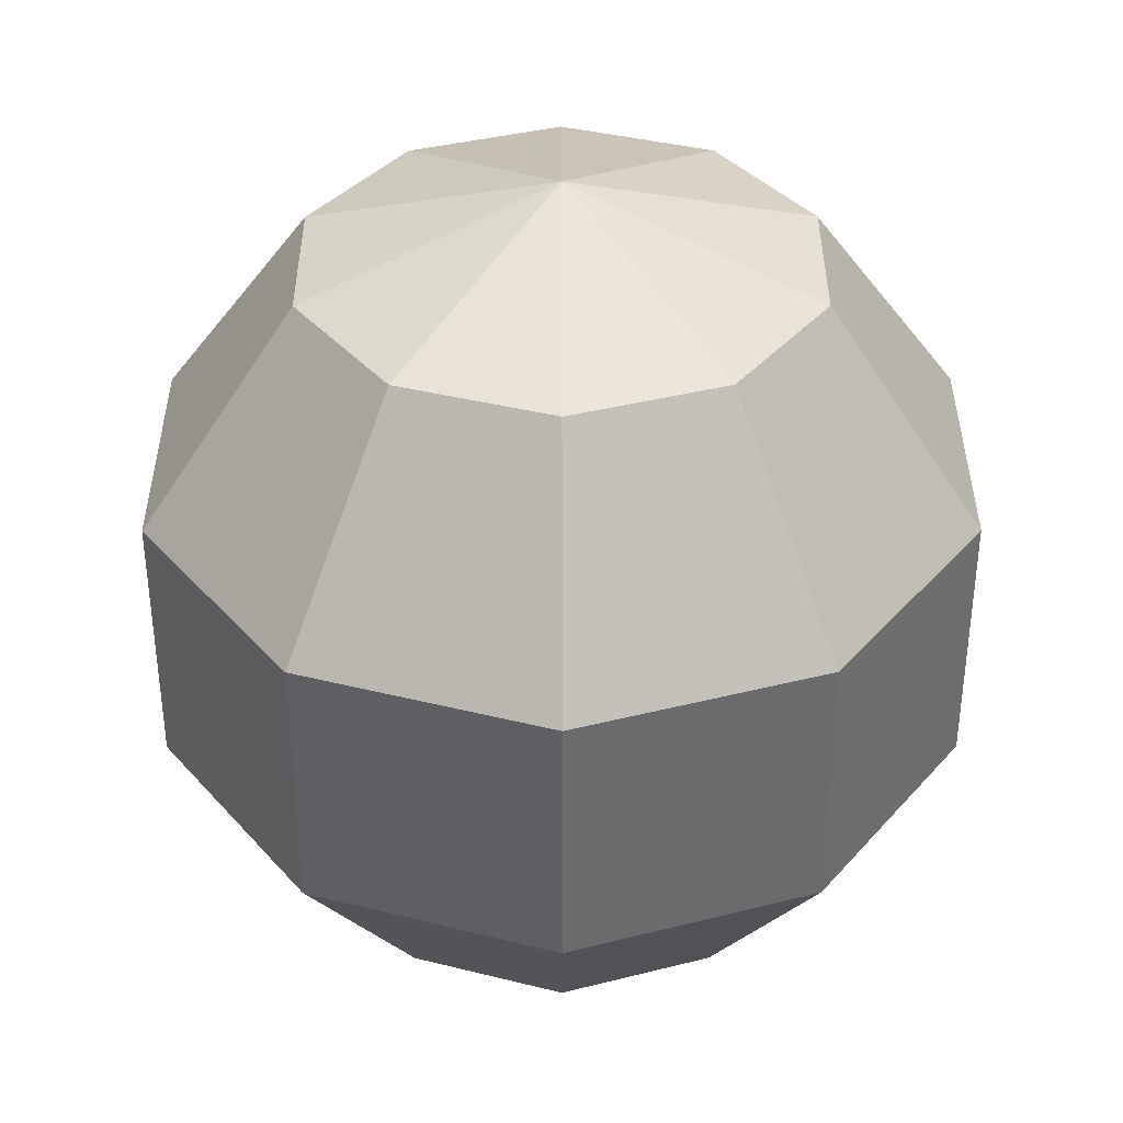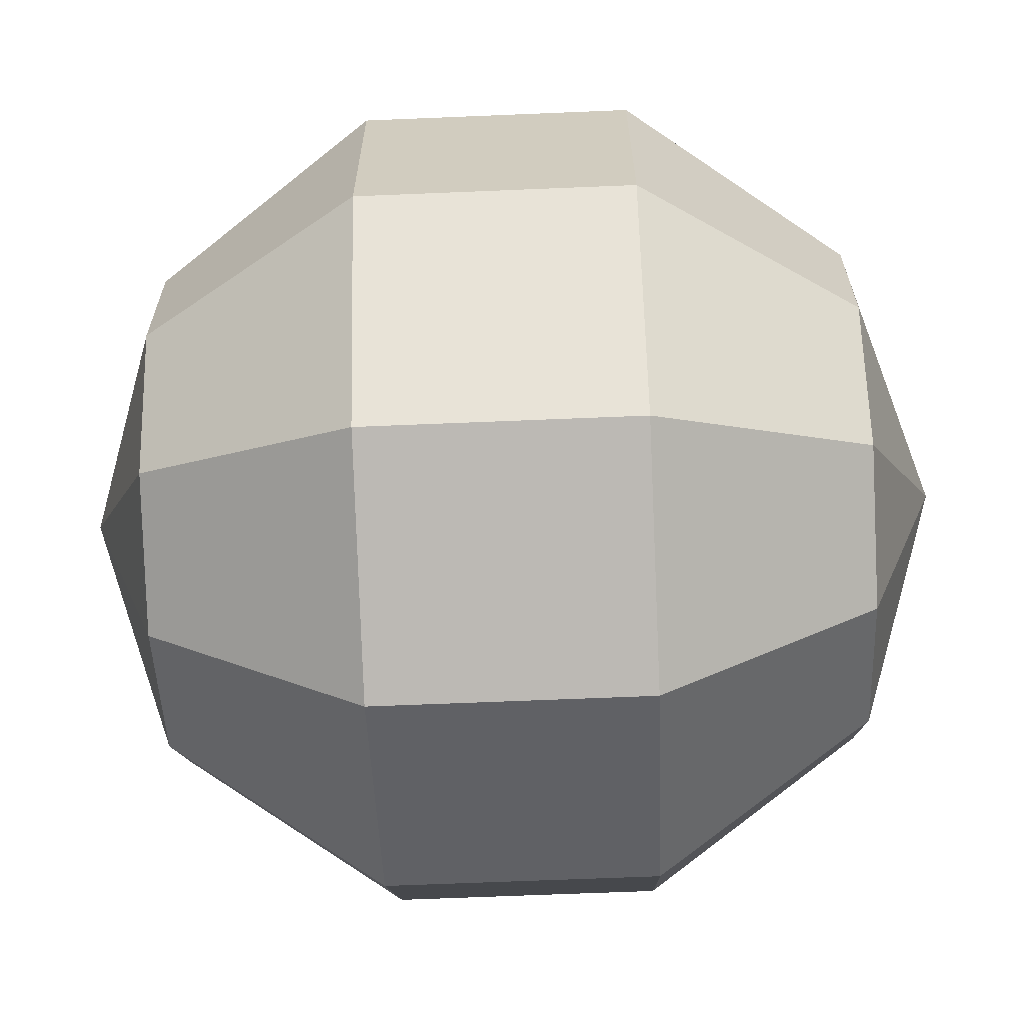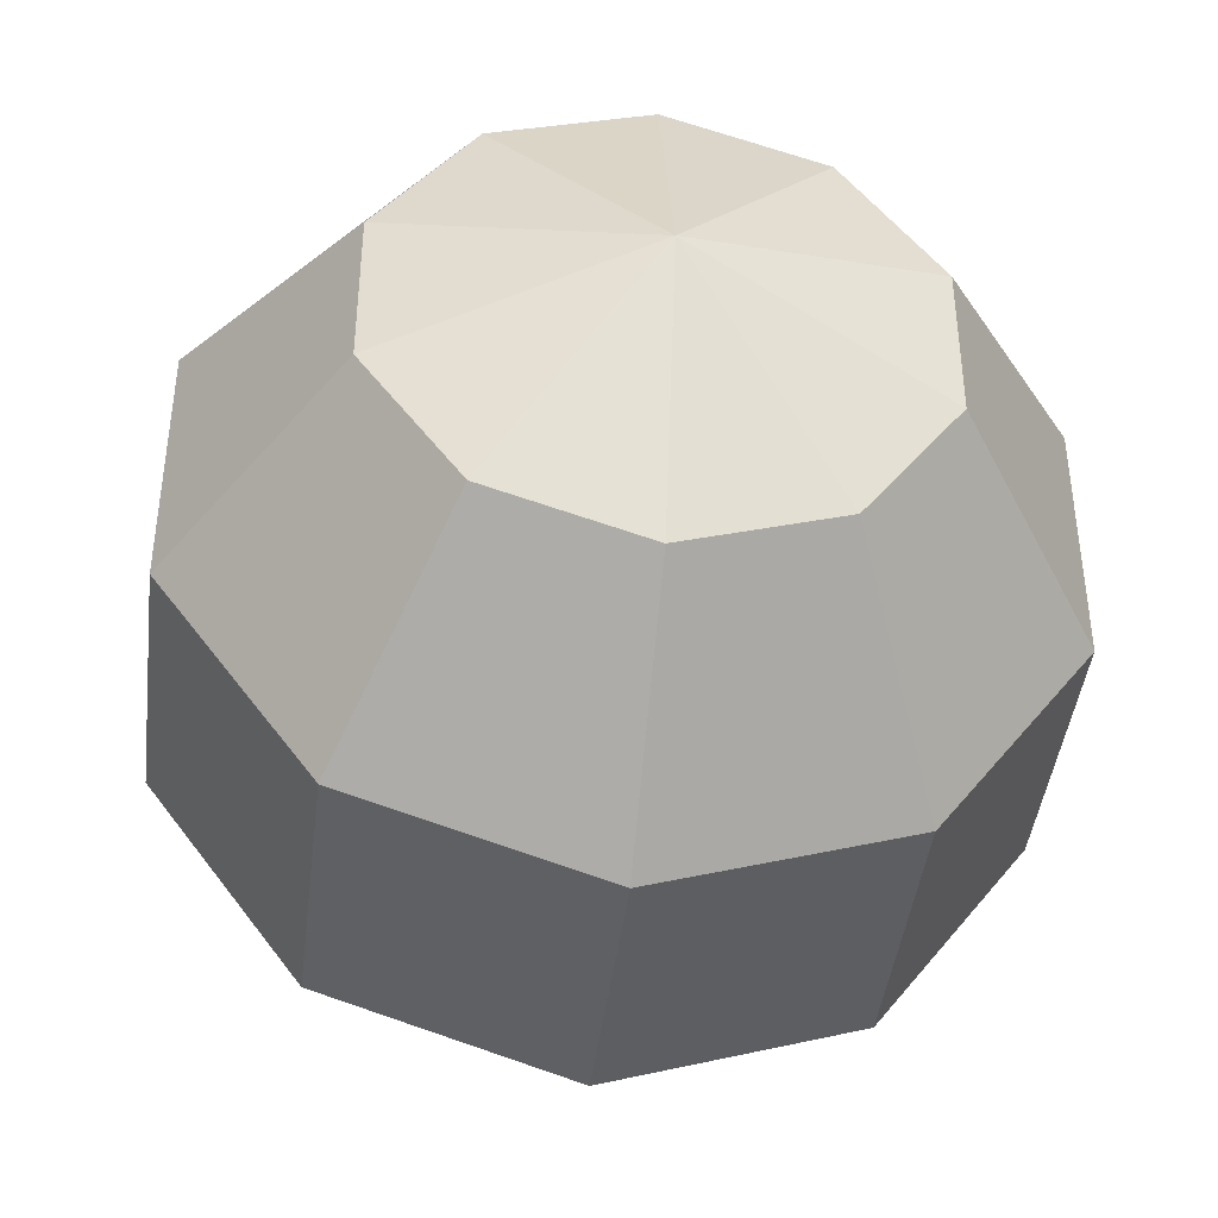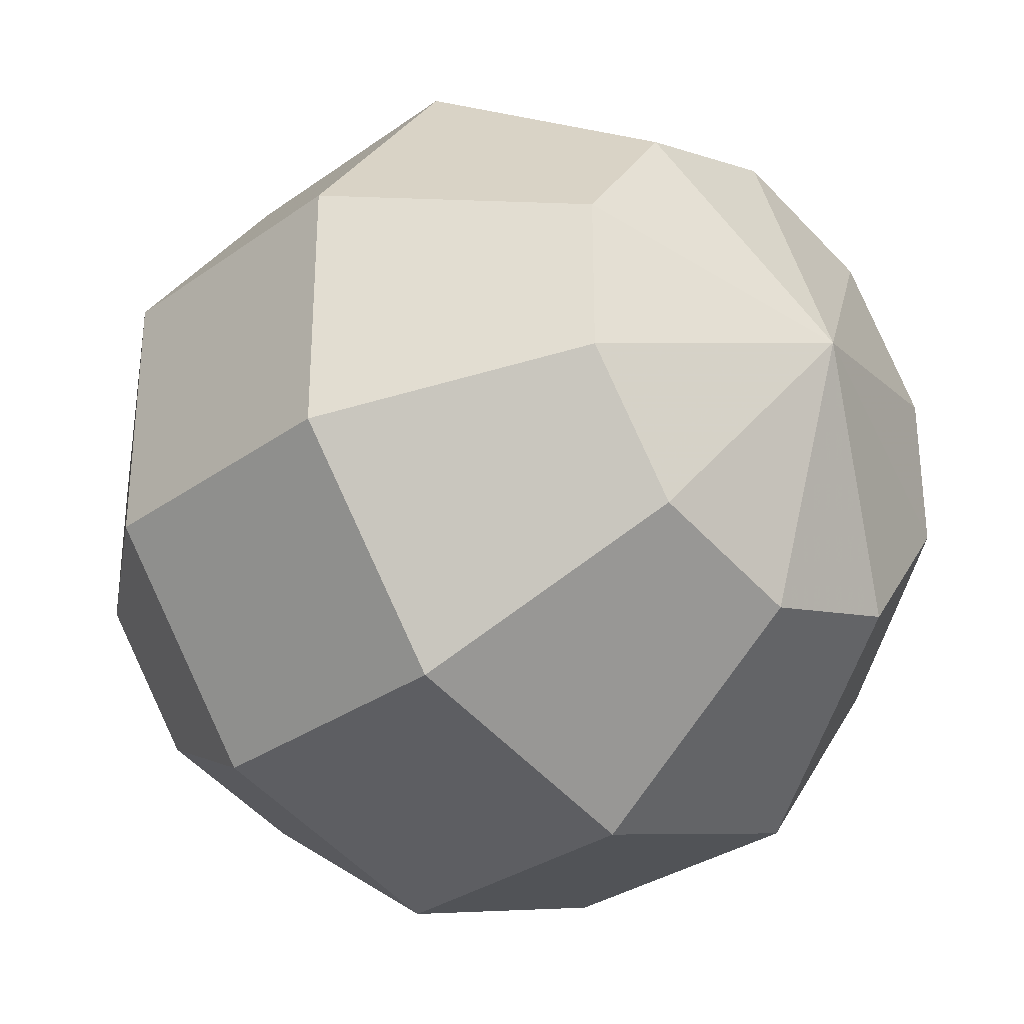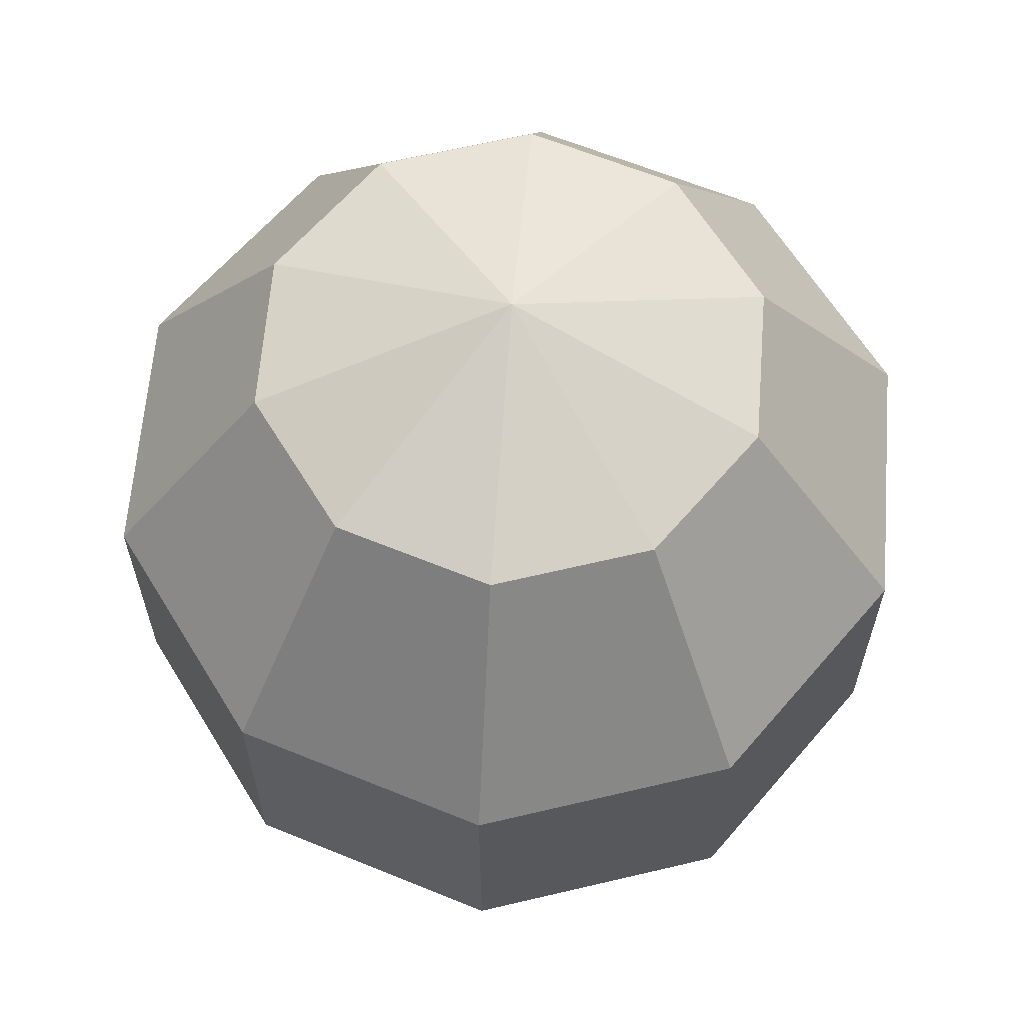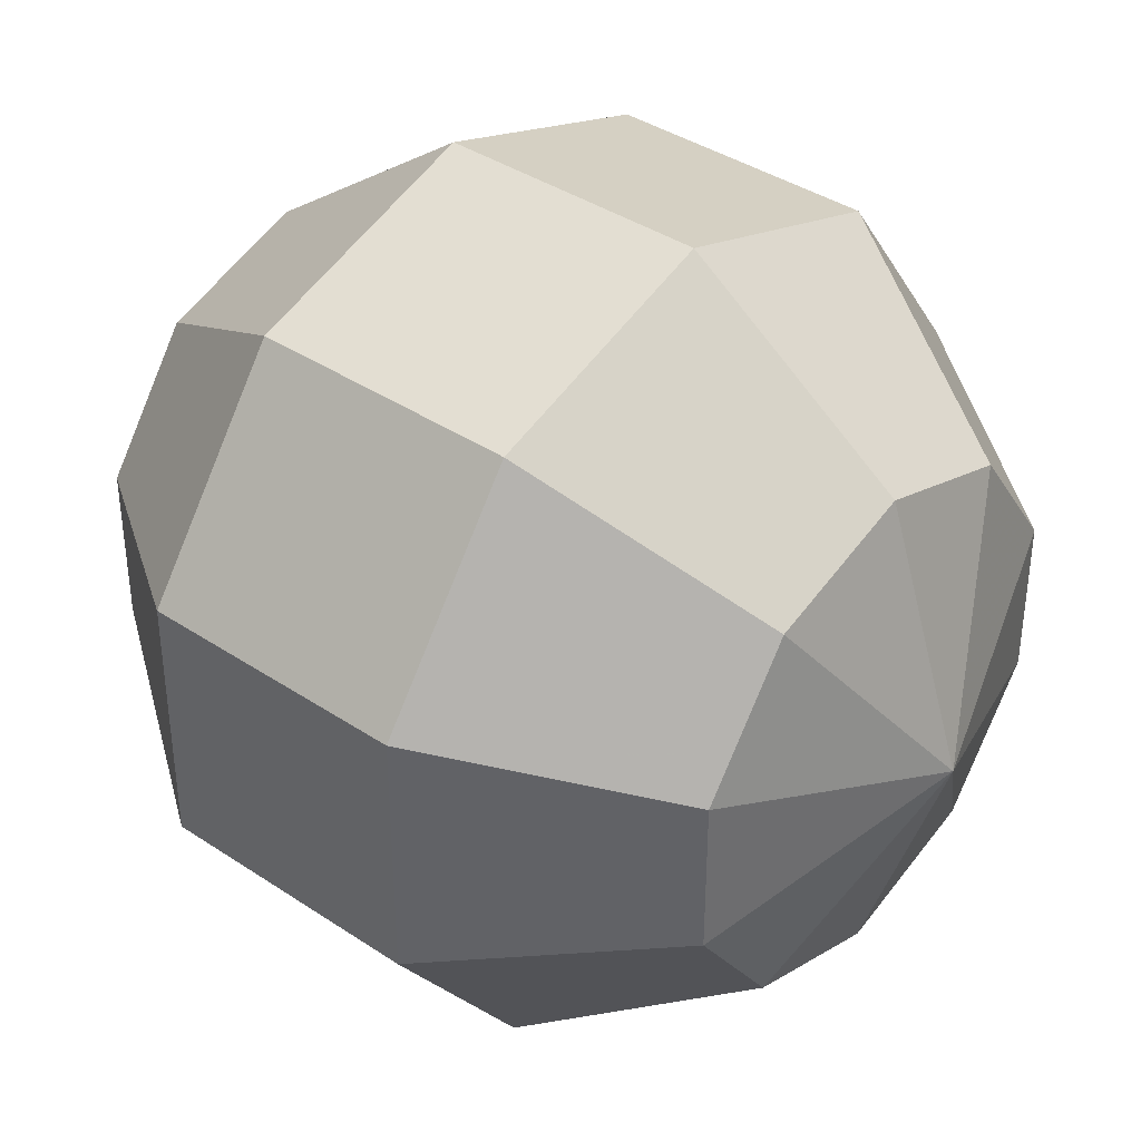
<metadata>
{"format":"obj","ext":"obj","renderer":"f3d","projection":"perspective","resolution":1024,"background":"white","views":[{"elev":37.5,"azim":71.9,"up":"+Y"},{"elev":-65.4,"azim":92.4,"up":"+Z"},{"elev":-42.7,"azim":-6.9,"up":"+Z"},{"elev":-31.4,"azim":-44.7,"up":"+Z"},{"elev":63.1,"azim":76.5,"up":"+Y"},{"elev":38.7,"azim":130.0,"up":"+Z"}]}
</metadata>
<code>
g Sphere02
v 0 -5.038 1e-06
v 0 -4.551 1.498
v -0.8806 -4.551 1.212
v 0 -5.038 1e-06
v -1.425 -4.551 0.4629
v 0 -5.038 1e-06
v -1.425 -4.551 -0.4629
v 0 -5.038 1e-06
v -0.8806 -4.551 -1.212
v 0 -5.038 1e-06
v 0 -4.551 -1.498
v 0 -5.038 1e-06
v 0.8806 -4.551 -1.212
v 0 -5.038 1e-06
v 1.425 -4.551 -0.4629
v 0 -5.038 1e-06
v 1.425 -4.551 0.4629
v 0 -5.038 1e-06
v 0.8806 -4.551 1.212
v 0 -5.038 1e-06
v 0 -4.551 1.498
v 0 -3.277 2.424
v -1.425 -3.277 1.961
v -2.305 -3.277 0.7491
v -2.305 -3.277 -0.7491
v -1.425 -3.277 -1.961
v 0 -3.277 -2.424
v 1.425 -3.277 -1.961
v 2.305 -3.277 -0.7491
v 2.305 -3.277 0.7491
v 1.425 -3.277 1.961
v 0 -3.277 2.424
v 0 -1.702 2.424
v -1.425 -1.702 1.961
v -2.305 -1.702 0.7491
v -2.305 -1.702 -0.7491
v -1.425 -1.702 -1.961
v 0 -1.702 -2.424
v 1.425 -1.702 -1.961
v 2.305 -1.702 -0.7491
v 2.305 -1.702 0.7491
v 1.425 -1.702 1.961
v 0 -1.702 2.424
v 0 -0.4273 1.498
v -0.8806 -0.4273 1.212
v -1.425 -0.4273 0.4629
v -1.425 -0.4273 -0.4629
v -0.8806 -0.4273 -1.212
v 0 -0.4273 -1.498
v 0.8806 -0.4273 -1.212
v 1.425 -0.4273 -0.4629
v 1.425 -0.4273 0.4629
v 0.8806 -0.4273 1.212
v 0 -0.4273 1.498
v 0 0.05949 1e-06
v 0 0.05949 1e-06
v 0 0.05949 1e-06
v 0 0.05949 1e-06
v 0 0.05949 1e-06
v 0 0.05949 1e-06
v 0 0.05949 1e-06
v 0 0.05949 1e-06
v 0 0.05949 1e-06
v 0 0.05949 1e-06
f 1 2 3
f 4 3 5
f 6 5 7
f 8 7 9
f 10 9 11
f 12 11 13
f 14 13 15
f 16 15 17
f 18 17 19
f 20 19 21
f 2 22 23
f 2 23 3
f 3 23 24
f 3 24 5
f 5 24 25
f 5 25 7
f 7 25 26
f 7 26 9
f 9 26 27
f 9 27 11
f 11 27 28
f 11 28 13
f 13 28 29
f 13 29 15
f 15 29 30
f 15 30 17
f 17 30 31
f 17 31 19
f 19 31 32
f 19 32 21
f 22 33 34
f 22 34 23
f 23 34 35
f 23 35 24
f 24 35 36
f 24 36 25
f 25 36 37
f 25 37 26
f 26 37 38
f 26 38 27
f 27 38 39
f 27 39 28
f 28 39 40
f 28 40 29
f 29 40 41
f 29 41 30
f 30 41 42
f 30 42 31
f 31 42 43
f 31 43 32
f 33 44 45
f 33 45 34
f 34 45 46
f 34 46 35
f 35 46 47
f 35 47 36
f 36 47 48
f 36 48 37
f 37 48 49
f 37 49 38
f 38 49 50
f 38 50 39
f 39 50 51
f 39 51 40
f 40 51 52
f 40 52 41
f 41 52 53
f 41 53 42
f 42 53 54
f 42 54 43
f 55 45 44
f 56 46 45
f 57 47 46
f 58 48 47
f 59 49 48
f 60 50 49
f 61 51 50
f 62 52 51
f 63 53 52
f 64 54 53
g Sphere01
v 0 -4.764 1e-06
v 0 -4.329 1.337
v -0.7858 -4.329 1.082
v 0 -4.764 1e-06
v -1.271 -4.329 0.4131
v 0 -4.764 1e-06
v -1.271 -4.329 -0.4131
v 0 -4.764 1e-06
v -0.7858 -4.329 -1.082
v 0 -4.764 1e-06
v 0 -4.329 -1.337
v 0 -4.764 1e-06
v 0.7858 -4.329 -1.082
v 0 -4.764 1e-06
v 1.271 -4.329 -0.4131
v 0 -4.764 1e-06
v 1.271 -4.329 0.4131
v 0 -4.764 1e-06
v 0.7858 -4.329 1.082
v 0 -4.764 1e-06
v 0 -4.329 1.337
v 0 -3.192 2.163
v -1.271 -3.192 1.75
v -2.057 -3.192 0.6685
v -2.057 -3.192 -0.6685
v -1.271 -3.192 -1.75
v 0 -3.192 -2.163
v 1.271 -3.192 -1.75
v 2.057 -3.192 -0.6685
v 2.057 -3.192 0.6685
v 1.271 -3.192 1.75
v 0 -3.192 2.163
v 0 -1.786 2.163
v -1.271 -1.786 1.75
v -2.057 -1.786 0.6685
v -2.057 -1.786 -0.6685
v -1.271 -1.786 -1.75
v 0 -1.786 -2.163
v 1.271 -1.786 -1.75
v 2.057 -1.786 -0.6685
v 2.057 -1.786 0.6685
v 1.271 -1.786 1.75
v 0 -1.786 2.163
v 0 -0.6491 1.337
v -0.7858 -0.6491 1.082
v -1.271 -0.6491 0.4131
v -1.271 -0.6491 -0.4131
v -0.7858 -0.6491 -1.082
v 0 -0.6491 -1.337
v 0.7858 -0.6491 -1.082
v 1.271 -0.6491 -0.4131
v 1.271 -0.6491 0.4131
v 0.7858 -0.6491 1.082
v 0 -0.6491 1.337
v 0 -0.2147 1e-06
v 0 -0.2147 1e-06
v 0 -0.2147 1e-06
v 0 -0.2147 1e-06
v 0 -0.2147 1e-06
v 0 -0.2147 1e-06
v 0 -0.2147 1e-06
v 0 -0.2147 1e-06
v 0 -0.2147 1e-06
v 0 -0.2147 1e-06
f 65 66 67
f 68 67 69
f 70 69 71
f 72 71 73
f 74 73 75
f 76 75 77
f 78 77 79
f 80 79 81
f 82 81 83
f 84 83 85
f 66 86 87
f 66 87 67
f 67 87 88
f 67 88 69
f 69 88 89
f 69 89 71
f 71 89 90
f 71 90 73
f 73 90 91
f 73 91 75
f 75 91 92
f 75 92 77
f 77 92 93
f 77 93 79
f 79 93 94
f 79 94 81
f 81 94 95
f 81 95 83
f 83 95 96
f 83 96 85
f 86 97 98
f 86 98 87
f 87 98 99
f 87 99 88
f 88 99 100
f 88 100 89
f 89 100 101
f 89 101 90
f 90 101 102
f 90 102 91
f 91 102 103
f 91 103 92
f 92 103 104
f 92 104 93
f 93 104 105
f 93 105 94
f 94 105 106
f 94 106 95
f 95 106 107
f 95 107 96
f 97 108 109
f 97 109 98
f 98 109 110
f 98 110 99
f 99 110 111
f 99 111 100
f 100 111 112
f 100 112 101
f 101 112 113
f 101 113 102
f 102 113 114
f 102 114 103
f 103 114 115
f 103 115 104
f 104 115 116
f 104 116 105
f 105 116 117
f 105 117 106
f 106 117 118
f 106 118 107
f 119 109 108
f 120 110 109
f 121 111 110
f 122 112 111
f 123 113 112
f 124 114 113
f 125 115 114
f 126 116 115
f 127 117 116
f 128 118 117

</code>
